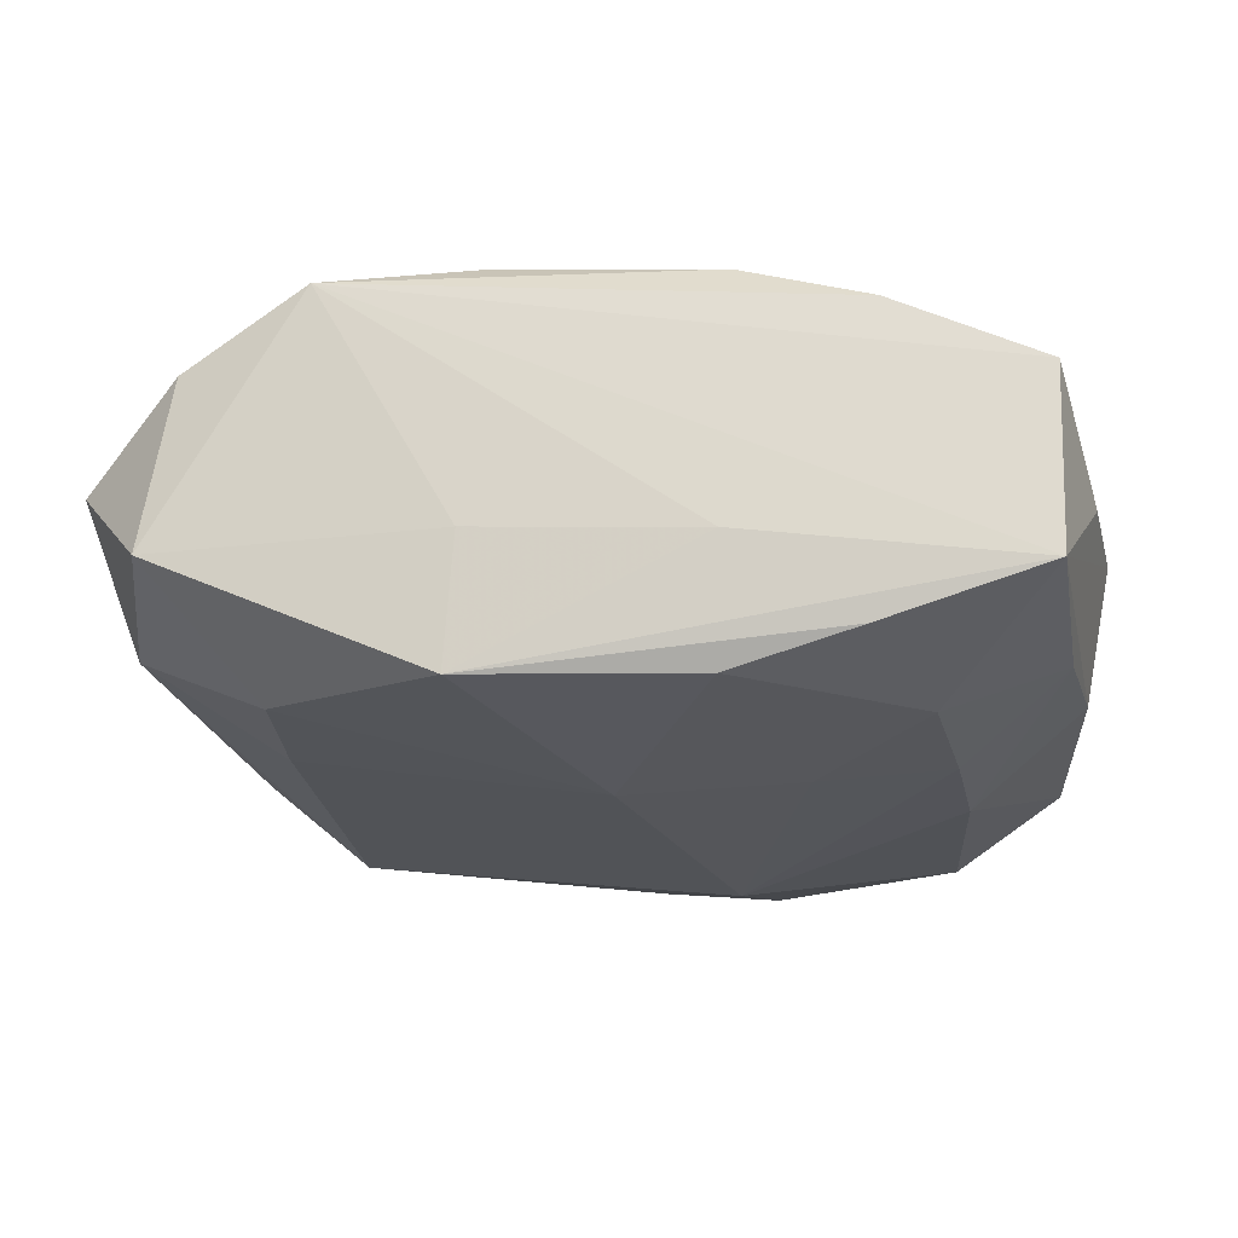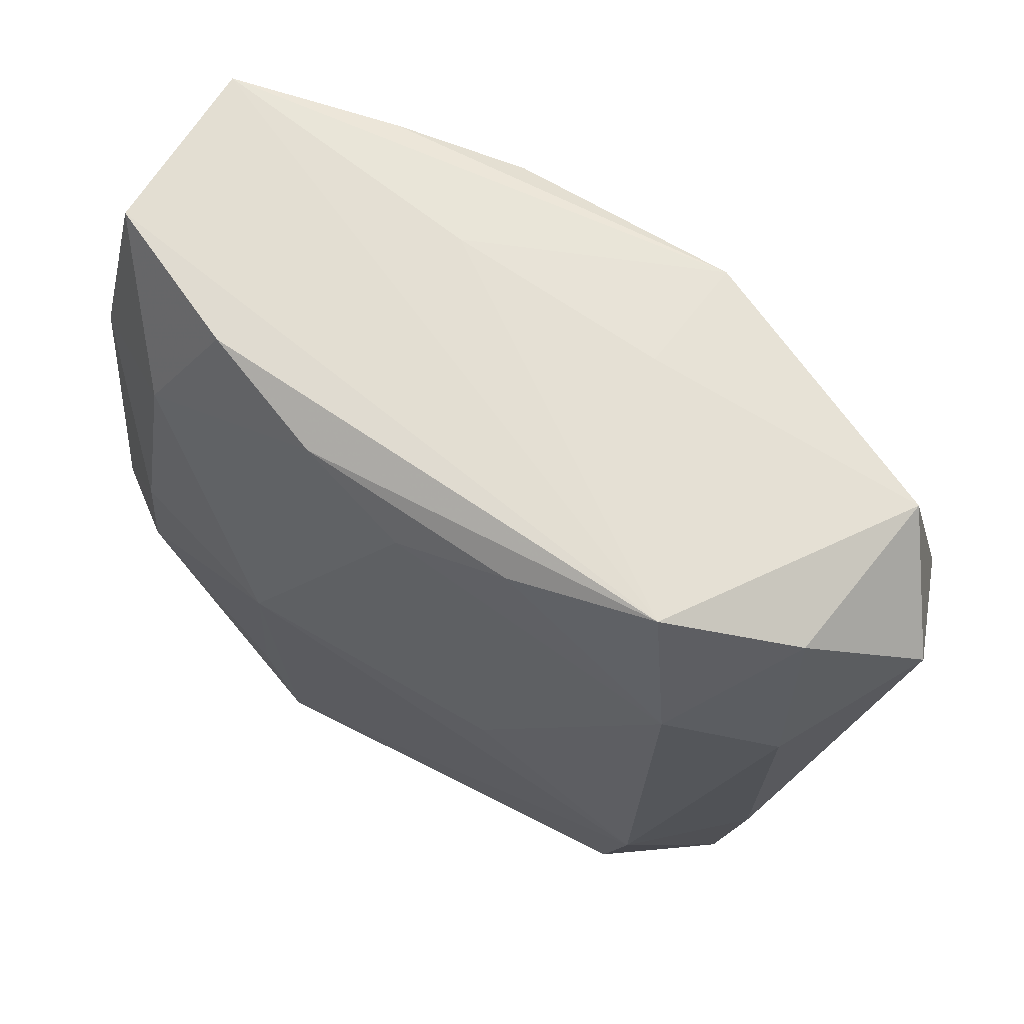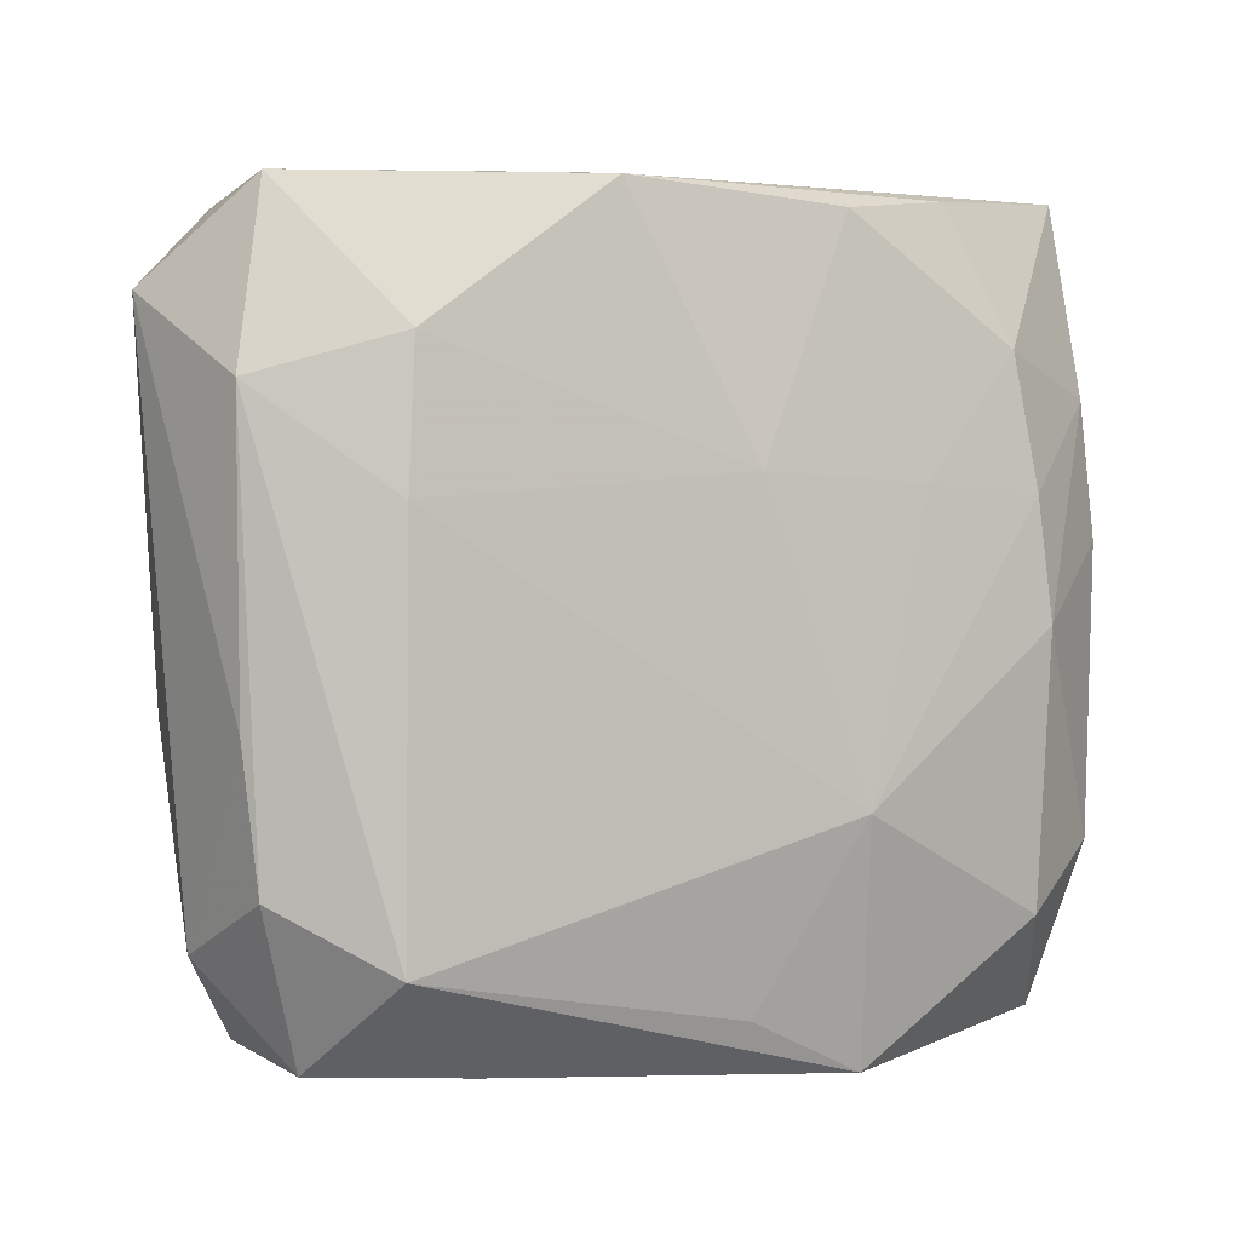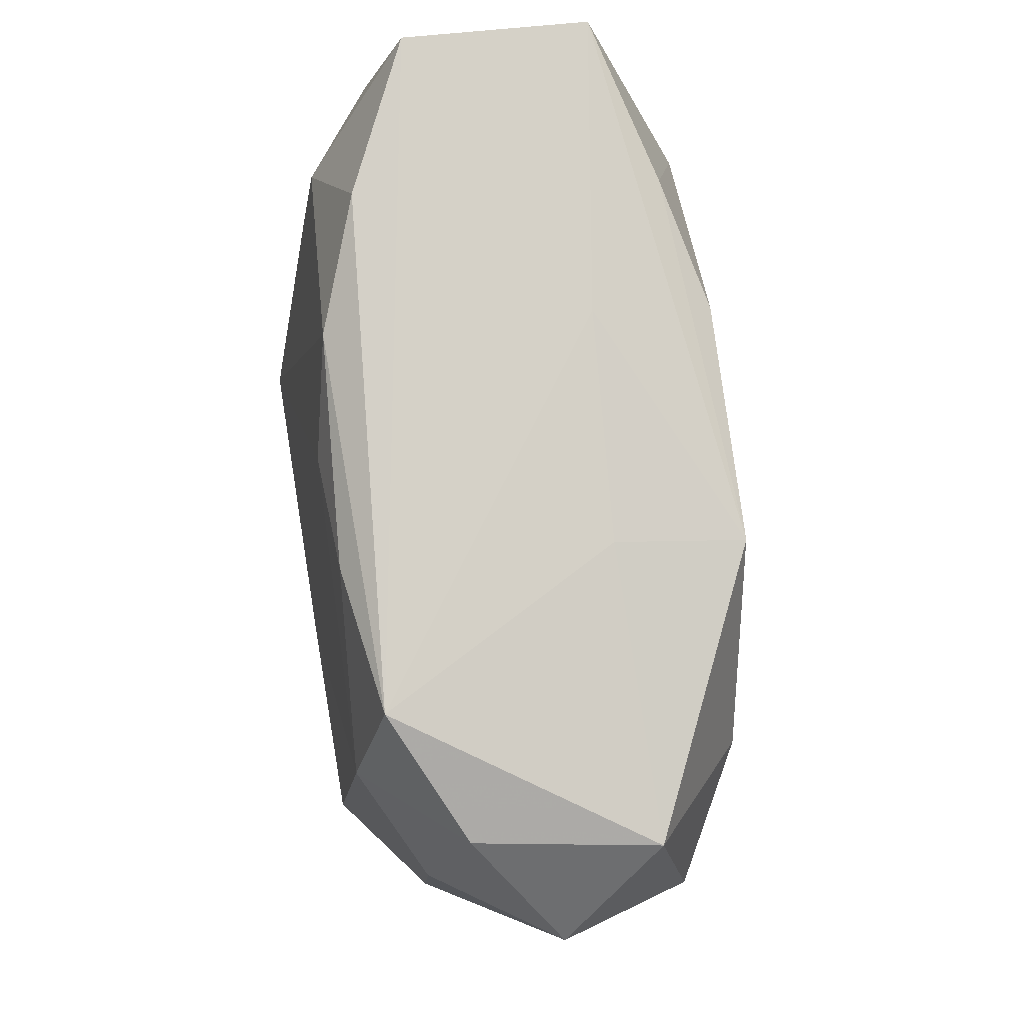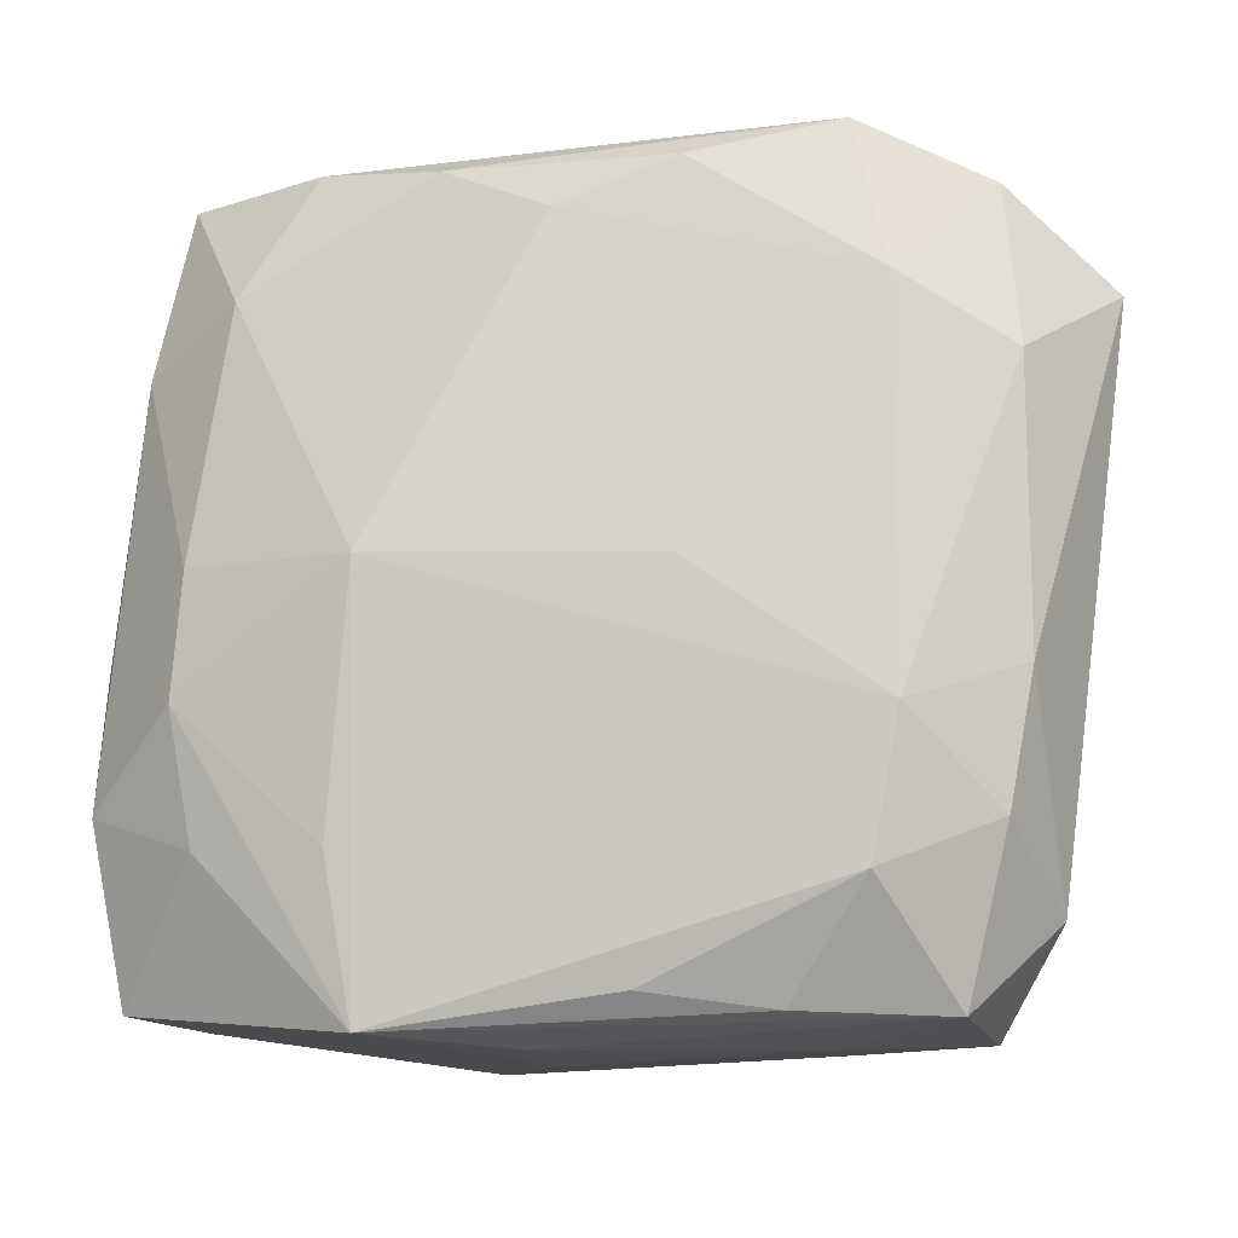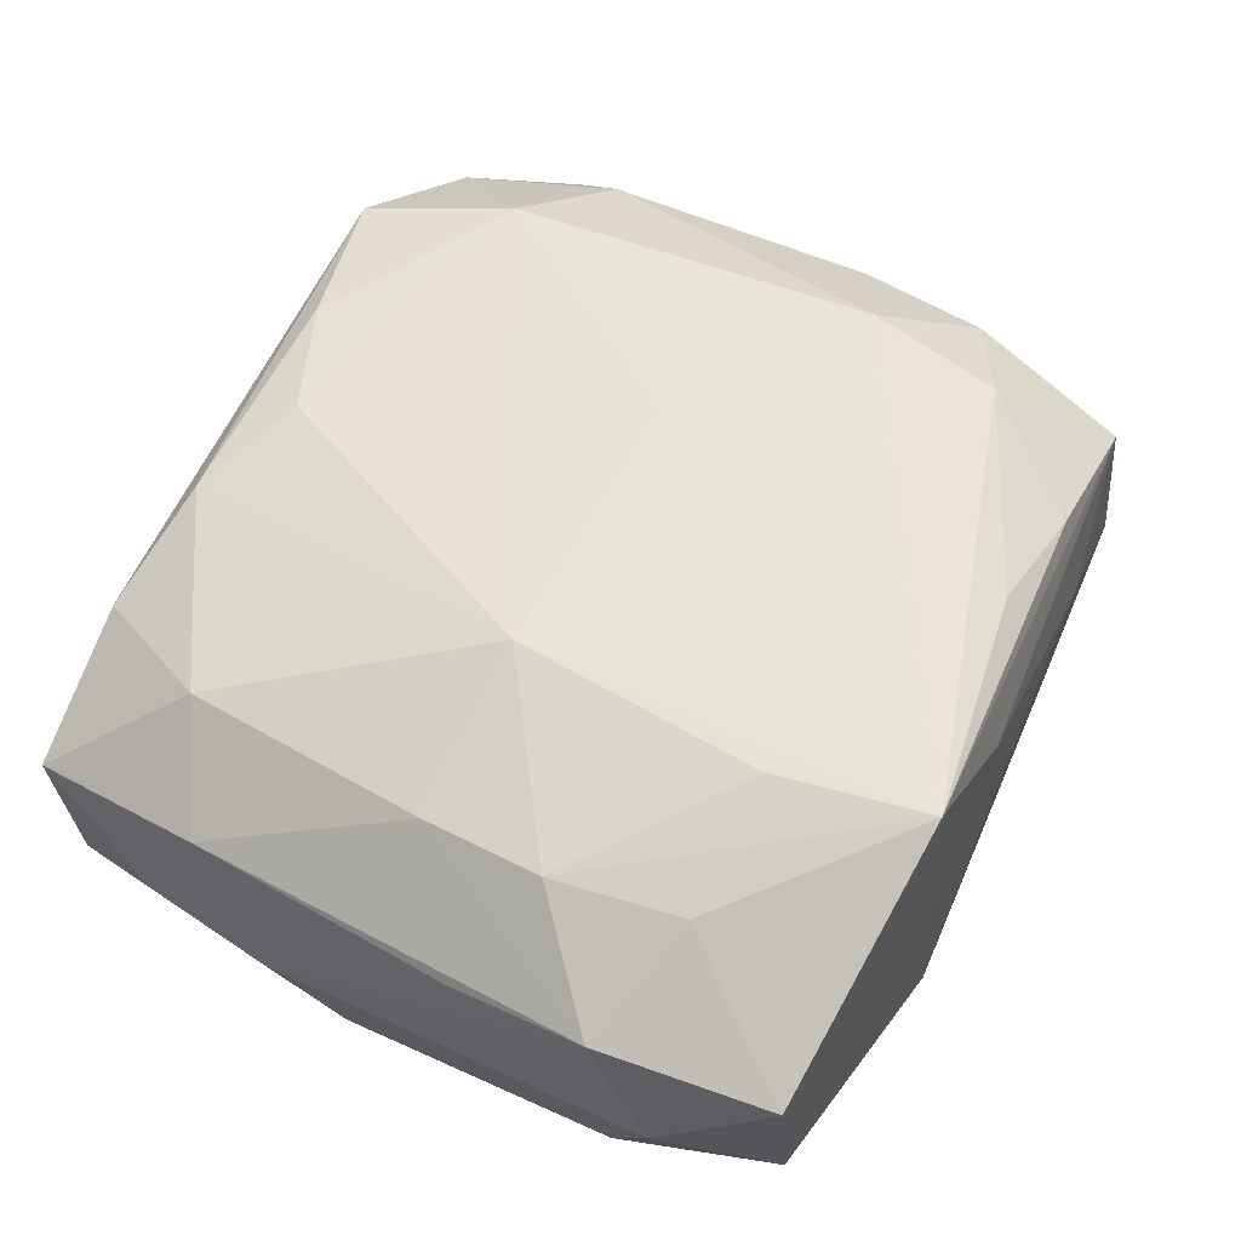
<metadata>
{"format":"obj","ext":"obj","renderer":"f3d","projection":"perspective","resolution":1024,"background":"white","views":[{"elev":-23.7,"azim":-175.8,"up":"+Z"},{"elev":70.1,"azim":30.3,"up":"+Y"},{"elev":-1.7,"azim":149.0,"up":"+Y"},{"elev":79.9,"azim":81.9,"up":"+Y"},{"elev":-12.1,"azim":12.8,"up":"+Y"},{"elev":60.1,"azim":-64.1,"up":"+Z"}]}
</metadata>
<code>
v 0.01892 -0.01771 0.01513
v 0.02124 -0.02041 -0.01064
v -0.02015 0.01867 0.01036
v 0.02906 -0.00698 -0.005866
v 0.02801 0.02444 -0.006181
v 0.02781 -0.01616 -0.005758
v -0.02746 -0.02434 0.006381
v -0.0003838 -0.02361 -0.01213
v 0.02067 -0.008586 0.01545
v -0.02836 -0.01379 -0.008871
v -0.006092 -0.01153 -0.01624
v -0.02535 0.02687 -0.009205
v 0.02617 0.02417 0.005715
v 0.02167 0.01534 -0.01239
v -0.0184 0.01653 -0.01421
v 0.00796 0.02541 0.01154
v 0.0001926 0.0225 0.0122
v 0.01774 0.02744 0.009843
v 0.02757 -0.005739 0.009892
v 0.02324 -0.02534 0.008856
v -0.02219 0.001546 0.0122
v -0.01571 0.02744 0.007557
v -0.005826 0.02415 -0.01448
v 0.03031 0.0126 -0.007986
v -0.01071 0.001242 0.01545
v 0.001153 0.008178 -0.01586
v 0.03294 0.01823 0.0006333
v -0.02895 -0.003364 0.00673
v -0.02116 -0.01538 0.01236
v -0.02264 -0.006644 0.0128
v 0.01362 -0.02505 0.01217
v 0.02193 0.005955 -0.01214
v -0.008526 -0.02717 -0.01171
v -0.001327 -0.02737 0.002008
v 0.0203 0.01704 0.01265
v -0.02114 -0.0002966 -0.01445
v -0.001734 -0.02686 0.009712
v 0.02606 -0.01451 0.0108
v 0.01468 -0.02648 -0.00679
v -0.02844 0.005334 -0.009766
v -0.03003 -0.01703 -0.0002248
v -0.006094 0.02675 -0.006667
v 0.008885 0.0262 -0.005853
v -0.01439 0.02558 -0.01232
v -0.02672 0.01423 -0.01063
v -0.02923 -0.0126 0.008012
v -0.02006 0.007725 -0.0145
v -0.02985 0.009547 -0.002069
v -0.007146 0.0259 0.01064
v 0.02843 -0.01962 0.003035
v 0.01467 -0.02669 0.002803
v 0.02396 -0.02626 -0.002463
v -0.02729 0.01521 0.005974
v -0.01024 -0.02613 0.01521
v -0.01211 -0.01577 0.01521
v -0.02119 -0.01819 -0.01272
v 0.008123 0.0003657 0.01519
v -0.01104 0.007988 -0.01521
v 0.009689 0.02466 -0.0143
v -0.02828 0.01885 -0.002635
v 0.005476 -0.02399 0.01442
v 0.02745 0.0129 0.009006
v -0.02631 -0.02467 -0.005339
v -0.02574 0.02744 0.003005
f 11 8 33
f 2 33 8
f 2 8 11
f 54 33 34
f 27 4 24
f 50 20 52
f 38 20 50
f 50 4 27
f 13 62 27
f 18 13 5
f 5 13 27
f 27 24 5
f 11 47 58
f 15 47 45
f 23 58 15
f 15 58 47
f 36 47 11
f 45 47 36
f 3 25 49
f 21 25 3
f 22 3 49
f 49 18 22
f 12 15 45
f 48 60 12
f 54 25 55
f 16 18 49
f 41 46 48
f 53 46 21
f 21 3 53
f 7 33 54
f 63 33 7
f 7 41 63
f 46 41 7
f 21 46 30
f 54 55 30
f 30 25 21
f 30 55 25
f 27 62 19
f 19 50 27
f 38 50 19
f 52 2 6
f 6 50 52
f 4 50 6
f 6 24 4
f 2 24 6
f 39 2 52
f 33 2 39
f 52 34 39
f 39 34 33
f 32 24 2
f 32 2 11
f 52 20 51
f 51 34 52
f 54 20 31
f 31 61 54
f 11 33 56
f 56 36 11
f 56 33 63
f 23 15 44
f 15 12 44
f 44 59 23
f 44 12 59
f 18 5 43
f 43 5 59
f 64 22 18
f 18 12 64
f 3 22 64
f 64 53 3
f 64 12 60
f 64 60 48
f 48 53 64
f 49 25 17
f 17 16 49
f 9 25 54
f 38 19 9
f 9 19 62
f 48 46 28
f 28 53 48
f 46 53 28
f 54 30 29
f 29 30 46
f 29 7 54
f 46 7 29
f 24 32 14
f 59 5 14
f 14 5 24
f 54 34 37
f 34 51 37
f 37 20 54
f 37 51 20
f 10 56 63
f 63 41 10
f 36 56 10
f 59 12 42
f 42 43 59
f 42 12 18
f 18 43 42
f 35 17 25
f 16 17 35
f 18 16 35
f 35 9 62
f 35 13 18
f 62 13 35
f 54 61 1
f 1 9 54
f 61 31 1
f 1 31 20
f 1 20 38
f 38 9 1
f 26 32 11
f 26 14 32
f 59 14 26
f 23 59 26
f 11 58 26
f 26 58 23
f 48 12 40
f 40 12 45
f 40 41 48
f 40 10 41
f 45 36 40
f 36 10 40
f 25 9 57
f 57 35 25
f 9 35 57

</code>
